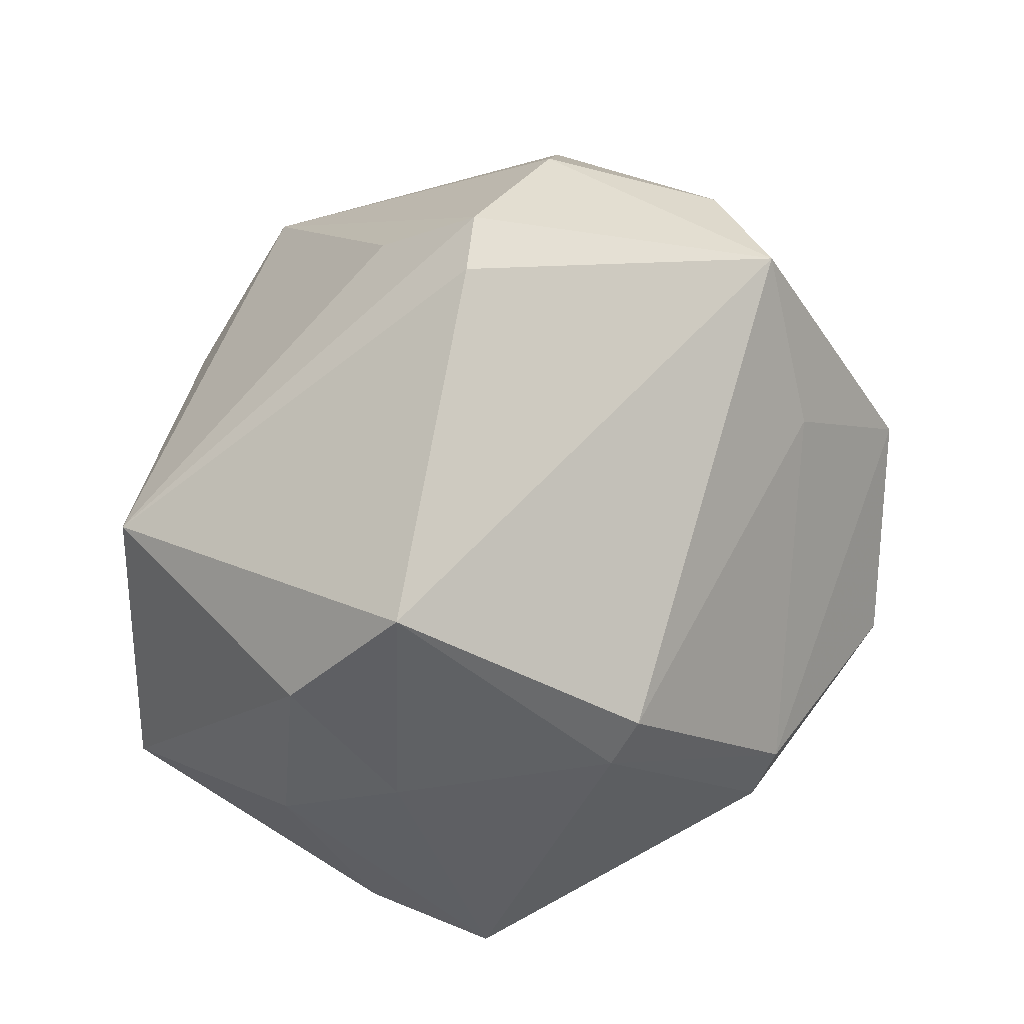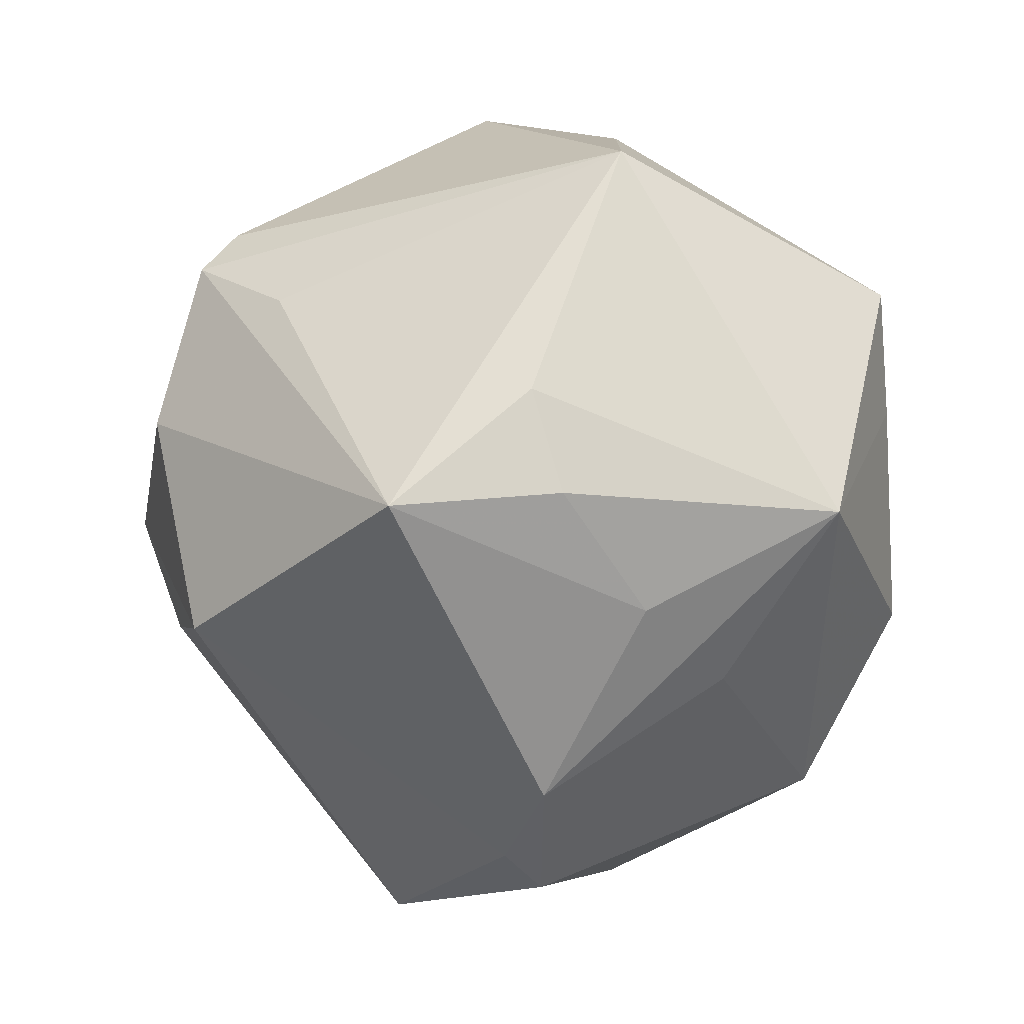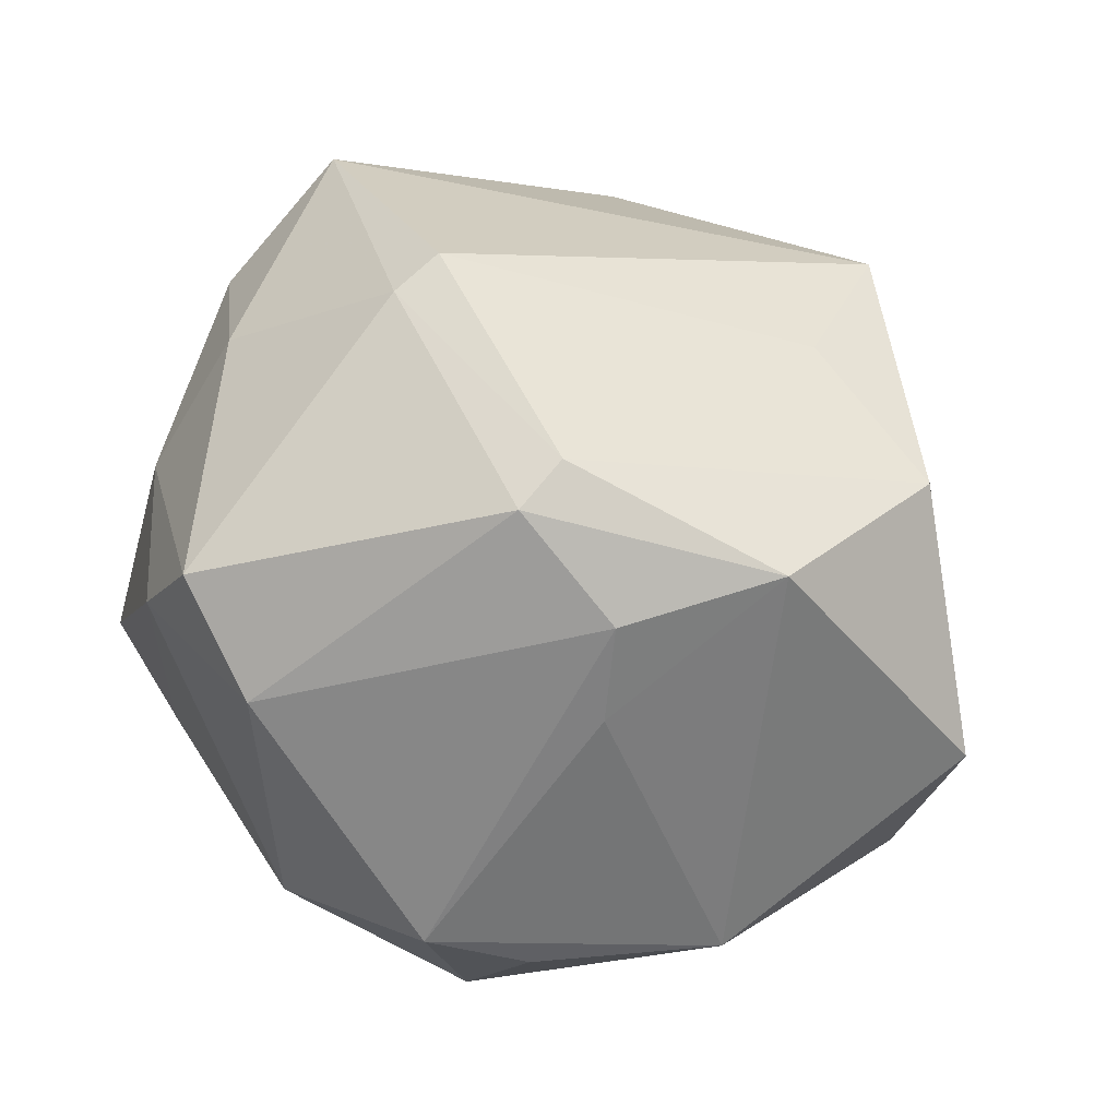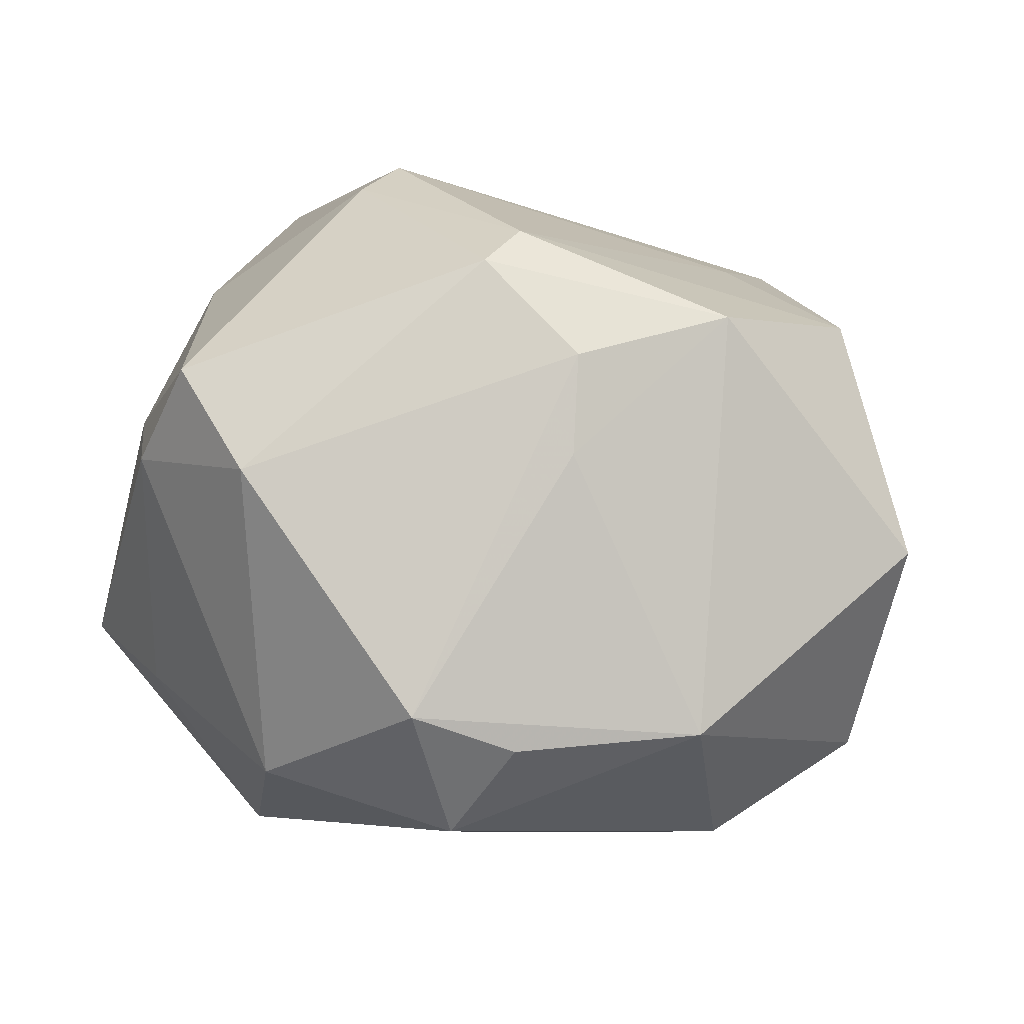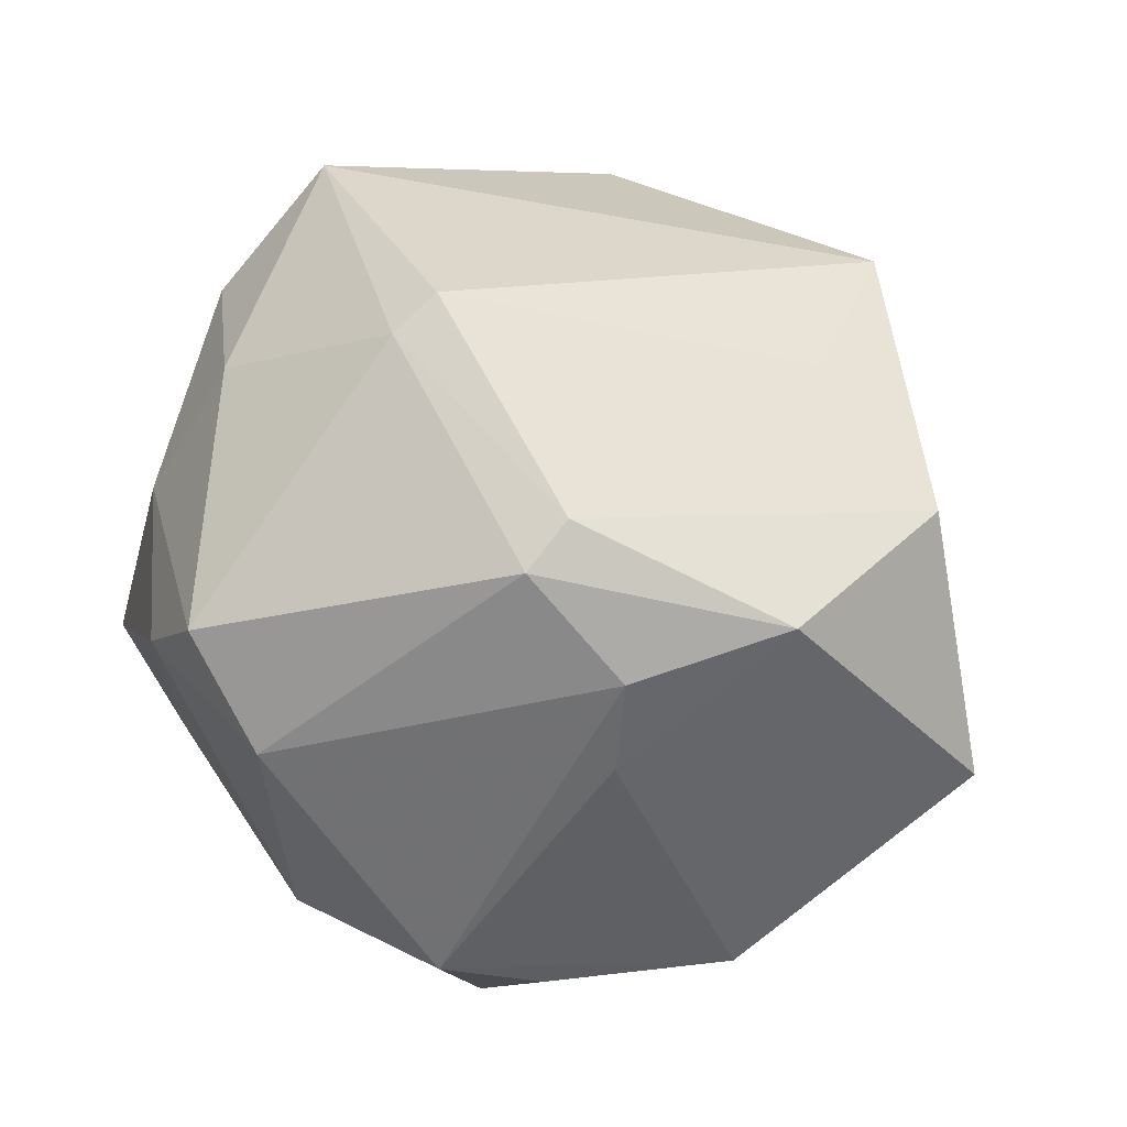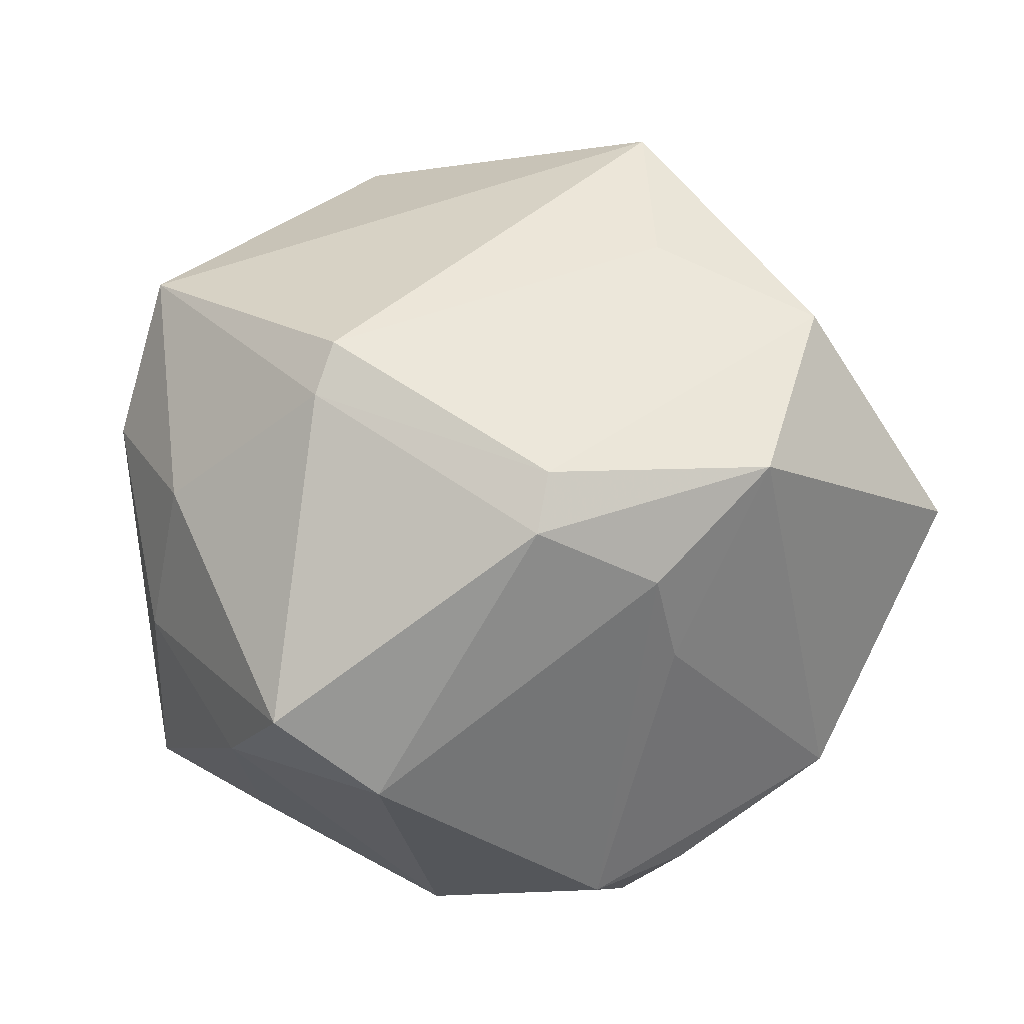
<metadata>
{"format":"obj","ext":"obj","renderer":"f3d","projection":"perspective","resolution":1024,"background":"white","views":[{"elev":52.1,"azim":-42.3,"up":"+Y"},{"elev":-78.9,"azim":-128.1,"up":"+Z"},{"elev":67.4,"azim":15.5,"up":"+Z"},{"elev":34.6,"azim":11.3,"up":"+Z"},{"elev":74.7,"azim":14.3,"up":"+Z"},{"elev":76.2,"azim":-13.7,"up":"+Z"}]}
</metadata>
<code>
v 0.04528 0.007651 0.001177
v -0.01693 0.0133 -0.03871
v 0.04195 0.01013 0.0272
v 0.001288 -0.01242 0.04478
v -0.02738 -0.0243 -0.03595
v -0.003968 0.04229 -0.01677
v 0.0002641 -0.04938 0.005376
v 0.02979 -0.00964 0.03871
v 0.0213 -0.01867 -0.03523
v 0.01856 0.04504 -0.01219
v 0.004192 -0.005848 0.04541
v -0.004958 0.05162 -0.0006271
v 0.03194 -0.02103 -0.02839
v 0.0323 -0.0395 3.154e-05
v 0.03751 0.02708 -0.01318
v -0.01018 0.003473 -0.04306
v -0.03907 -0.02618 -0.01271
v 0.0146 -0.0268 0.02858
v -0.01942 -0.04387 -0.01053
v 0.00272 0.01847 -0.04617
v 0.03313 0.02619 -0.02608
v -0.04409 0.02074 -0.01882
v 0.02568 0.02377 0.02599
v -0.04577 -0.004441 0.01115
v -0.01949 0.01095 0.03998
v 0.004387 -0.0485 -0.01188
v -0.02304 -0.03432 0.02649
v -0.01601 0.01647 0.04062
v -0.04445 0.02026 0.01301
v -0.03284 -0.02427 0.03277
v -0.03901 0.0075 0.02462
v 0.03337 -0.02789 -0.02475
v -0.03535 0.03506 0.02171
v -0.004665 -0.01329 -0.03936
v -0.03921 -0.02357 0.01883
v 0.01185 -0.04729 0.0005064
v -0.05003 -0.01593 -0.01383
v 0.04857 -0.01673 -0.01707
v 0.02895 0.04178 0.01537
v 0.05352 -0.01393 0.01099
v 0.0006091 0.05242 -0.005541
v 0.0333 0.03846 0.001746
v 0.0138 -0.01974 0.03773
v -0.002593 -0.02744 -0.03097
f 22 5 37
f 33 22 29
f 29 22 37
f 2 22 20
f 5 22 2
f 32 38 14
f 12 22 33
f 12 41 22
f 33 39 12
f 39 41 12
f 20 22 6
f 6 41 20
f 22 41 6
f 33 29 31
f 24 29 37
f 30 31 24
f 24 31 29
f 14 38 40
f 28 39 33
f 14 18 7
f 16 2 20
f 5 2 16
f 10 41 39
f 20 41 10
f 10 21 20
f 35 24 37
f 30 24 35
f 38 21 15
f 15 40 38
f 11 28 25
f 25 4 11
f 30 4 25
f 25 31 30
f 33 31 25
f 25 28 33
f 26 32 14
f 7 19 26
f 26 19 5
f 26 9 32
f 43 7 18
f 37 5 17
f 5 19 17
f 17 35 37
f 19 35 17
f 27 19 7
f 30 35 27
f 27 35 19
f 27 4 30
f 7 43 27
f 27 43 4
f 38 32 13
f 32 9 13
f 13 21 38
f 20 21 13
f 13 9 20
f 5 16 34
f 34 9 5
f 34 16 20
f 20 9 34
f 39 28 23
f 23 3 39
f 23 28 11
f 11 3 23
f 40 15 1
f 21 10 42
f 42 15 21
f 42 10 39
f 42 1 15
f 39 3 42
f 42 3 40
f 40 1 42
f 14 7 36
f 36 26 14
f 7 26 36
f 5 9 44
f 44 26 5
f 9 26 44
f 40 3 8
f 14 40 8
f 8 3 11
f 8 18 14
f 8 43 18
f 11 4 8
f 4 43 8

</code>
